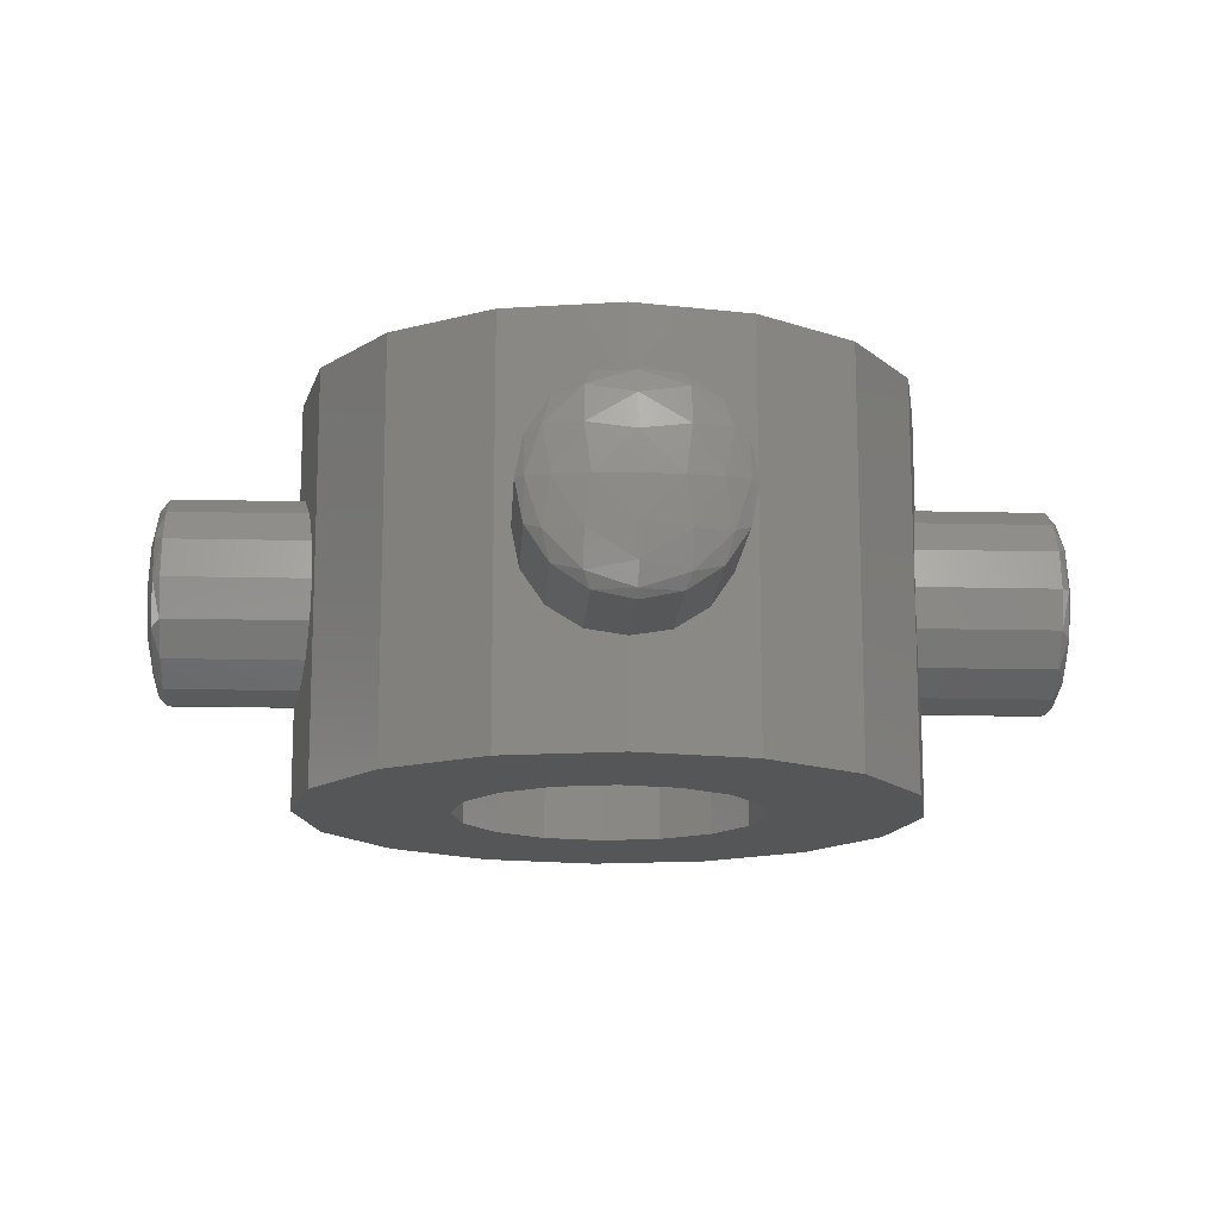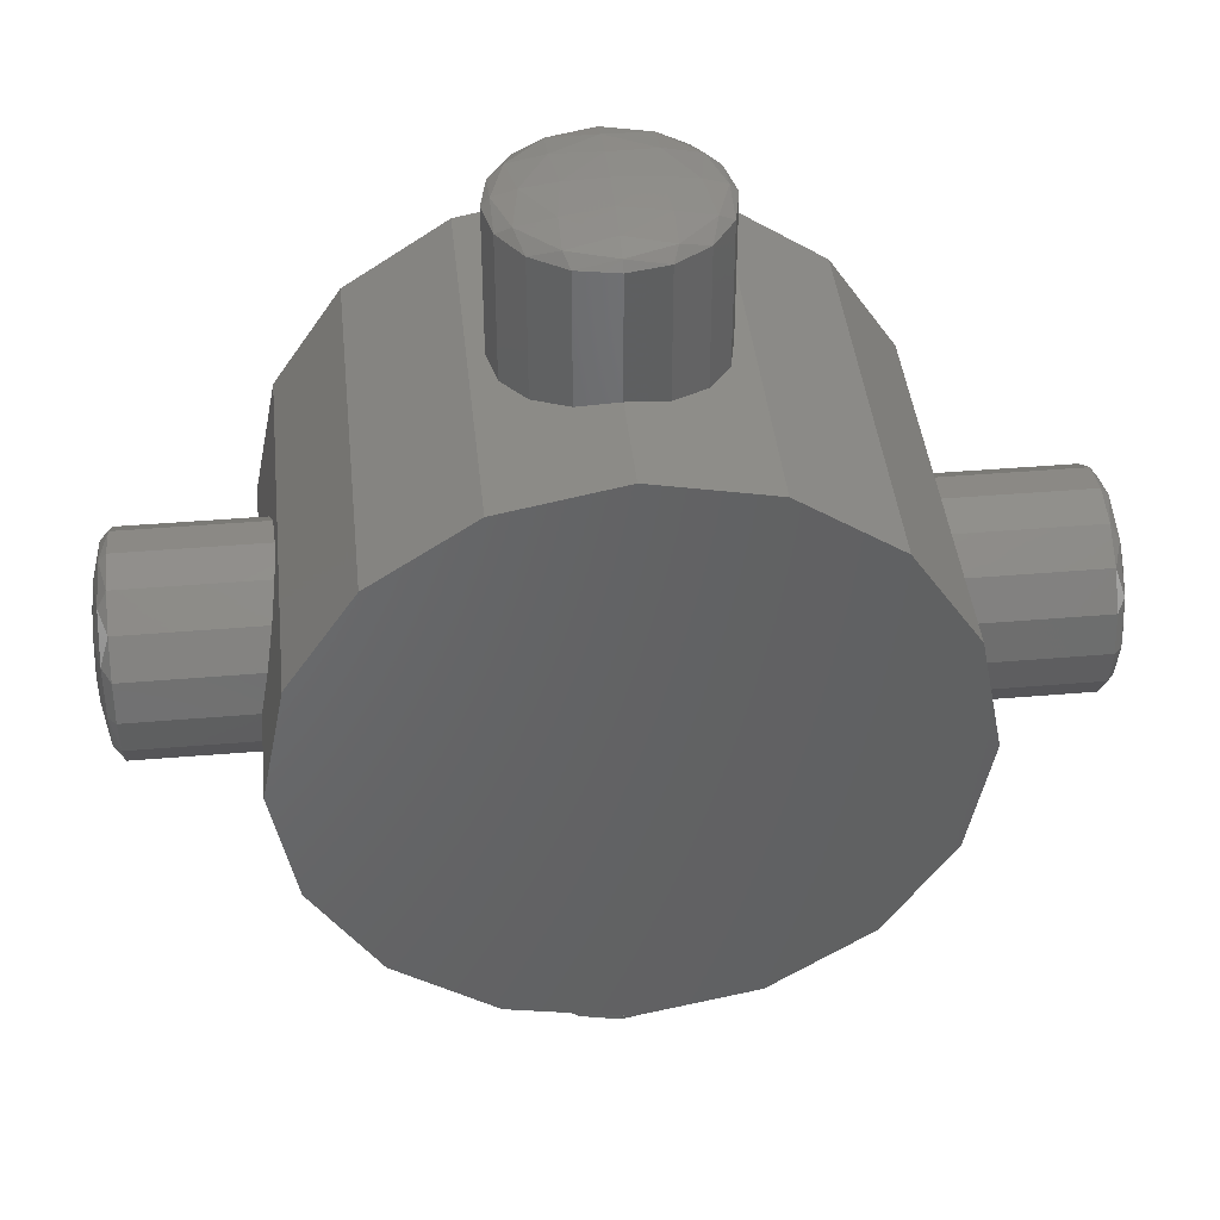
<metadata>
{"format":"stl","ext":"stl","renderer":"f3d","projection":"perspective","resolution":1024,"background":"white","views":[{"elev":-14.5,"azim":86.9,"up":"+Z"},{"elev":41.3,"azim":-5.9,"up":"+Y"}]}
</metadata>
<code>
# stl→obj: 386 verts, 640 faces
v 0 0 0.16
v 0.24 0 0.16
v 0.2217 0.09184 0.16
v 0.1697 0.1697 0.16
v 0.09184 0.2217 0.16
v -0 0.24 0.16
v -0.09184 0.2217 0.16
v -0.1697 0.1697 0.16
v -0.2217 0.09184 0.16
v -0.24 -0 0.16
v -0.2217 -0.09184 0.16
v -0.1697 -0.1697 0.16
v -0.09184 -0.2217 0.16
v 0 -0.24 0.16
v 0.09184 -0.2217 0.16
v 0.1697 -0.1697 0.16
v 0.2217 -0.09184 0.16
v 0.12 0 0
v 0.1109 -0.04592 0
v 0 0 0
v 0.08485 -0.08485 0
v 0.04592 -0.1109 0
v 0 -0.12 0
v -0.04592 -0.1109 0
v -0.08485 -0.08485 0
v -0.1109 -0.04592 0
v -0.12 -0 0
v -0.1109 0.04592 0
v -0.08485 0.08485 0
v -0.04592 0.1109 0
v -0 0.12 0
v 0.04592 0.1109 0
v 0.08485 0.08485 0
v 0.1109 0.04592 0
v 0.08 -0.3356 0
v 0.07391 -0.3417 0
v 0.07391 -0.3356 -0.03061
v 0.06269 -0.3426 -0.03515
v 0.05657 -0.3356 -0.05657
v 0.03515 -0.3426 -0.06269
v 0.03061 -0.3356 -0.07391
v 0 -0.3417 -0.07391
v 0 -0.3356 -0.08
v 0.05657 -0.3469 0
v 0.03515 -0.3481 -0.03515
v 0 -0.3469 -0.05657
v 0.03061 -0.3504 0
v 0 -0.3504 -0.03061
v 0 -0.3516 0
v 0 -0.3504 0.03061
v 0 -0.3516 -0
v 0 -0.3469 0.05657
v 0.03515 -0.3481 0.03515
v 0 -0.3417 0.07391
v 0.03515 -0.3426 0.06269
v 0.06269 -0.3426 0.03515
v 0 -0.3356 0.08
v 0.03061 -0.3356 0.07391
v 0.05657 -0.3356 0.05657
v 0.07391 -0.3356 0.03061
v -0.03061 -0.3504 0
v -0.03515 -0.3481 -0.03515
v -0.05657 -0.3469 0
v -0.03515 -0.3426 -0.06269
v -0.06269 -0.3426 -0.03515
v -0.07391 -0.3417 0
v -0.03061 -0.3356 -0.07391
v -0.05657 -0.3356 -0.05657
v -0.07391 -0.3356 -0.03061
v -0.08 -0.3356 0
v -0.07391 -0.3356 0.03061
v -0.06269 -0.3426 0.03515
v -0.05657 -0.3356 0.05657
v -0.03515 -0.3426 0.06269
v -0.03061 -0.3356 0.07391
v -0.03515 -0.3481 0.03515
v 0.3356 0.08 0
v 0.3417 0.07391 0
v 0.3356 0.07391 -0.03061
v 0.3426 0.06269 -0.03515
v 0.3356 0.05657 -0.05657
v 0.3426 0.03515 -0.06269
v 0.3356 0.03061 -0.07391
v 0.3417 0 -0.07391
v 0.3356 0 -0.08
v 0.3469 0.05657 0
v 0.3481 0.03515 -0.03515
v 0.3469 0 -0.05657
v 0.3504 0.03061 0
v 0.3504 0 -0.03061
v 0.3516 0 0
v 0.3504 0 0.03061
v 0.3516 0 -0
v 0.3469 0 0.05657
v 0.3481 0.03515 0.03515
v 0.3417 0 0.07391
v 0.3426 0.03515 0.06269
v 0.3426 0.06269 0.03515
v 0.3356 0 0.08
v 0.3356 0.03061 0.07391
v 0.3356 0.05657 0.05657
v 0.3356 0.07391 0.03061
v 0.3504 -0.03061 0
v 0.3481 -0.03515 -0.03515
v 0.3469 -0.05657 0
v 0.3426 -0.03515 -0.06269
v 0.3426 -0.06269 -0.03515
v 0.3417 -0.07391 0
v 0.3356 -0.03061 -0.07391
v 0.3356 -0.05657 -0.05657
v 0.3356 -0.07391 -0.03061
v 0.3356 -0.08 0
v 0.3356 -0.07391 0.03061
v 0.3426 -0.06269 0.03515
v 0.3356 -0.05657 0.05657
v 0.3426 -0.03515 0.06269
v 0.3356 -0.03061 0.07391
v 0.3481 -0.03515 0.03515
v -0.08 0.3356 0
v -0.07391 0.3417 0
v -0.07391 0.3356 -0.03061
v -0.06269 0.3426 -0.03515
v -0.05657 0.3356 -0.05657
v -0.03515 0.3426 -0.06269
v -0.03061 0.3356 -0.07391
v 0 0.3417 -0.07391
v 0 0.3356 -0.08
v -0.05657 0.3469 0
v -0.03515 0.3481 -0.03515
v 0 0.3469 -0.05657
v -0.03061 0.3504 0
v 0 0.3504 -0.03061
v 0 0.3516 0
v 0 0.3504 0.03061
v 0 0.3516 -0
v 0 0.3469 0.05657
v -0.03515 0.3481 0.03515
v 0 0.3417 0.07391
v -0.03515 0.3426 0.06269
v -0.06269 0.3426 0.03515
v 0 0.3356 0.08
v -0.03061 0.3356 0.07391
v -0.05657 0.3356 0.05657
v -0.07391 0.3356 0.03061
v 0.03061 0.3504 0
v 0.03515 0.3481 -0.03515
v 0.05657 0.3469 0
v 0.03515 0.3426 -0.06269
v 0.06269 0.3426 -0.03515
v 0.07391 0.3417 0
v 0.03061 0.3356 -0.07391
v 0.05657 0.3356 -0.05657
v 0.07391 0.3356 -0.03061
v 0.08 0.3356 0
v 0.07391 0.3356 0.03061
v 0.06269 0.3426 0.03515
v 0.05657 0.3356 0.05657
v 0.03515 0.3426 0.06269
v 0.03061 0.3356 0.07391
v 0.03515 0.3481 0.03515
v -0.3356 -0.08 0
v -0.3417 -0.07391 0
v -0.3356 -0.07391 -0.03061
v -0.3426 -0.06269 -0.03515
v -0.3356 -0.05657 -0.05657
v -0.3426 -0.03515 -0.06269
v -0.3356 -0.03061 -0.07391
v -0.3417 0 -0.07391
v -0.3356 0 -0.08
v -0.3469 -0.05657 0
v -0.3481 -0.03515 -0.03515
v -0.3469 0 -0.05657
v -0.3504 -0.03061 0
v -0.3504 0 -0.03061
v -0.3516 0 0
v -0.3504 0 0.03061
v -0.3516 0 -0
v -0.3469 0 0.05657
v -0.3481 -0.03515 0.03515
v -0.3417 0 0.07391
v -0.3426 -0.03515 0.06269
v -0.3426 -0.06269 0.03515
v -0.3356 0 0.08
v -0.3356 -0.03061 0.07391
v -0.3356 -0.05657 0.05657
v -0.3356 -0.07391 0.03061
v -0.3504 0.03061 0
v -0.3481 0.03515 -0.03515
v -0.3469 0.05657 0
v -0.3426 0.03515 -0.06269
v -0.3426 0.06269 -0.03515
v -0.3417 0.07391 0
v -0.3356 0.03061 -0.07391
v -0.3356 0.05657 -0.05657
v -0.3356 0.07391 -0.03061
v -0.3356 0.08 0
v -0.3356 0.07391 0.03061
v -0.3426 0.06269 0.03515
v -0.3356 0.05657 0.05657
v -0.3426 0.03515 0.06269
v -0.3356 0.03061 0.07391
v -0.3481 0.03515 0.03515
v 0.12 0 -0.16
v 0.24 0 -0.16
v 0.2217 -0.09184 -0.16
v 0.1109 -0.04592 -0.16
v 0.1697 -0.1697 -0.16
v 0.08485 -0.08485 -0.16
v 0.09184 -0.2217 -0.16
v 0.04592 -0.1109 -0.16
v 0 -0.24 -0.16
v 0 -0.12 -0.16
v -0.09184 -0.2217 -0.16
v -0.04592 -0.1109 -0.16
v -0.1697 -0.1697 -0.16
v -0.08485 -0.08485 -0.16
v -0.2217 -0.09184 -0.16
v -0.1109 -0.04592 -0.16
v -0.24 -0 -0.16
v -0.12 -0 -0.16
v -0.2217 0.09184 -0.16
v -0.1109 0.04592 -0.16
v -0.1697 0.1697 -0.16
v -0.08485 0.08485 -0.16
v -0.09184 0.2217 -0.16
v -0.04592 0.1109 -0.16
v -0 0.24 -0.16
v -0 0.12 -0.16
v 0.09184 0.2217 -0.16
v 0.04592 0.1109 -0.16
v 0.1697 0.1697 -0.16
v 0.08485 0.08485 -0.16
v 0.2217 0.09184 -0.16
v 0.1109 0.04592 -0.16
v 0.08 -0.24 0
v 0.07391 -0.24 0.03061
v 0.05657 -0.24 0.05657
v 0.03061 -0.24 0.07391
v -0 -0.24 0.08
v -0 -0.3356 0.08
v -0.03061 -0.24 0.07391
v -0.05657 -0.24 0.05657
v -0.07391 -0.24 0.03061
v -0.08 -0.24 -0
v -0.08 -0.3356 -0
v -0.07391 -0.24 -0.03061
v -0.05657 -0.24 -0.05657
v -0.03061 -0.24 -0.07391
v 0 -0.24 -0.08
v 0.03061 -0.24 -0.07391
v 0.05657 -0.24 -0.05657
v 0.07391 -0.24 -0.03061
v 0.24 0.08 0
v 0.24 0.07391 0.03061
v 0.24 0.05657 0.05657
v 0.24 0.03061 0.07391
v 0.24 -0 0.08
v 0.3356 -0 0.08
v 0.24 -0.03061 0.07391
v 0.24 -0.05657 0.05657
v 0.24 -0.07391 0.03061
v 0.24 -0.08 -0
v 0.3356 -0.08 -0
v 0.24 -0.07391 -0.03061
v 0.24 -0.05657 -0.05657
v 0.24 -0.03061 -0.07391
v 0.24 0 -0.08
v 0.24 0.03061 -0.07391
v 0.24 0.05657 -0.05657
v 0.24 0.07391 -0.03061
v -0.08 0.24 0
v -0.07391 0.24 0.03061
v -0.05657 0.24 0.05657
v -0.03061 0.24 0.07391
v 0 0.24 0.08
v 0.03061 0.24 0.07391
v 0.05657 0.24 0.05657
v 0.07391 0.24 0.03061
v 0.08 0.24 -0
v 0.08 0.3356 -0
v 0.07391 0.24 -0.03061
v 0.05657 0.24 -0.05657
v 0.03061 0.24 -0.07391
v -0 0.24 -0.08
v -0 0.3356 -0.08
v -0.03061 0.24 -0.07391
v -0.05657 0.24 -0.05657
v -0.07391 0.24 -0.03061
v -0.24 -0.08 0
v -0.24 -0.07391 0.03061
v -0.24 -0.05657 0.05657
v -0.24 -0.03061 0.07391
v -0.24 0 0.08
v -0.24 0.03061 0.07391
v -0.24 0.05657 0.05657
v -0.24 0.07391 0.03061
v -0.24 0.08 -0
v -0.3356 0.08 -0
v -0.24 0.07391 -0.03061
v -0.24 0.05657 -0.05657
v -0.24 0.03061 -0.07391
v -0.24 -0 -0.08
v -0.3356 -0 -0.08
v -0.24 -0.03061 -0.07391
v -0.24 -0.05657 -0.05657
v -0.24 -0.07391 -0.03061
v -0.03061 -0.2339 0.07391
v -0.05657 -0.2288 0.05657
v -0.07391 -0.2253 0.03061
v -0.08 -0.2241 -0
v 0 -0.24 0.08
v 0.03061 -0.2339 0.07391
v 0.05657 -0.2288 0.05657
v 0.07391 -0.2253 0.03061
v 0.08 -0.2241 -0
v 0.08 -0.24 -0
v 0.03061 -0.2339 -0.07391
v 0.05657 -0.2288 -0.05657
v 0.07391 -0.2253 -0.03061
v 0.08 -0.2241 0
v -0 -0.24 -0.08
v -0.03061 -0.2339 -0.07391
v -0.05657 -0.2288 -0.05657
v -0.07391 -0.2253 -0.03061
v -0.08 -0.2241 0
v -0.08 -0.24 0
v 0.2339 -0.03061 0.07391
v 0.2288 -0.05657 0.05657
v 0.2253 -0.07391 0.03061
v 0.2241 -0.08 -0
v 0.24 0 0.08
v 0.2339 0.03061 0.07391
v 0.2288 0.05657 0.05657
v 0.2253 0.07391 0.03061
v 0.2241 0.08 -0
v 0.24 0.08 -0
v 0.2339 0.03061 -0.07391
v 0.2288 0.05657 -0.05657
v 0.2253 0.07391 -0.03061
v 0.2241 0.08 0
v 0.24 -0 -0.08
v 0.2339 -0.03061 -0.07391
v 0.2288 -0.05657 -0.05657
v 0.2253 -0.07391 -0.03061
v 0.2241 -0.08 0
v 0.24 -0.08 0
v 0.03061 0.2339 0.07391
v 0.05657 0.2288 0.05657
v 0.07391 0.2253 0.03061
v 0.08 0.2241 -0
v -0 0.24 0.08
v -0.03061 0.2339 0.07391
v -0.05657 0.2288 0.05657
v -0.07391 0.2253 0.03061
v -0.08 0.2241 -0
v -0.08 0.24 -0
v -0.03061 0.2339 -0.07391
v -0.05657 0.2288 -0.05657
v -0.07391 0.2253 -0.03061
v -0.08 0.2241 0
v 0 0.24 -0.08
v 0.03061 0.2339 -0.07391
v 0.05657 0.2288 -0.05657
v 0.07391 0.2253 -0.03061
v 0.08 0.2241 0
v 0.08 0.24 0
v -0.2339 0.03061 0.07391
v -0.2288 0.05657 0.05657
v -0.2253 0.07391 0.03061
v -0.2241 0.08 -0
v -0.24 -0 0.08
v -0.2339 -0.03061 0.07391
v -0.2288 -0.05657 0.05657
v -0.2253 -0.07391 0.03061
v -0.2241 -0.08 -0
v -0.24 -0.08 -0
v -0.2339 -0.03061 -0.07391
v -0.2288 -0.05657 -0.05657
v -0.2253 -0.07391 -0.03061
v -0.2241 -0.08 0
v -0.24 0 -0.08
v -0.2339 0.03061 -0.07391
v -0.2288 0.05657 -0.05657
v -0.2253 0.07391 -0.03061
v -0.2241 0.08 0
v -0.24 0.08 0
f 1 2 3
f 1 3 4
f 1 4 5
f 1 5 6
f 1 6 7
f 1 7 8
f 1 8 9
f 1 9 10
f 1 10 11
f 1 11 12
f 1 12 13
f 1 13 14
f 1 14 15
f 1 15 16
f 1 16 17
f 1 17 2
f 18 19 20
f 19 21 20
f 21 22 20
f 22 23 20
f 23 24 20
f 24 25 20
f 25 26 20
f 26 27 20
f 27 28 20
f 28 29 20
f 29 30 20
f 30 31 20
f 31 32 20
f 32 33 20
f 33 34 20
f 34 18 20
f 35 36 37
f 36 38 37
f 37 38 39
f 38 40 39
f 39 40 41
f 40 42 41
f 41 42 43
f 36 44 38
f 44 45 38
f 38 45 40
f 45 46 40
f 40 46 42
f 44 47 45
f 47 48 45
f 45 48 46
f 47 49 48
f 50 51 47
f 52 50 53
f 53 50 47
f 53 47 44
f 54 52 55
f 55 52 53
f 55 53 56
f 56 53 44
f 56 44 36
f 57 54 58
f 58 54 55
f 58 55 59
f 59 55 56
f 59 56 60
f 60 56 36
f 60 36 35
f 48 49 61
f 46 48 62
f 62 48 61
f 62 61 63
f 42 46 64
f 64 46 62
f 64 62 65
f 65 62 63
f 65 63 66
f 43 42 67
f 67 42 64
f 67 64 68
f 68 64 65
f 68 65 69
f 69 65 66
f 69 66 70
f 70 66 71
f 66 72 71
f 71 72 73
f 72 74 73
f 73 74 75
f 74 54 75
f 75 54 57
f 66 63 72
f 63 76 72
f 72 76 74
f 76 52 74
f 74 52 54
f 63 61 76
f 61 50 76
f 76 50 52
f 61 51 50
f 77 78 79
f 78 80 79
f 79 80 81
f 80 82 81
f 81 82 83
f 82 84 83
f 83 84 85
f 78 86 80
f 86 87 80
f 80 87 82
f 87 88 82
f 82 88 84
f 86 89 87
f 89 90 87
f 87 90 88
f 89 91 90
f 92 93 89
f 94 92 95
f 95 92 89
f 95 89 86
f 96 94 97
f 97 94 95
f 97 95 98
f 98 95 86
f 98 86 78
f 99 96 100
f 100 96 97
f 100 97 101
f 101 97 98
f 101 98 102
f 102 98 78
f 102 78 77
f 90 91 103
f 88 90 104
f 104 90 103
f 104 103 105
f 84 88 106
f 106 88 104
f 106 104 107
f 107 104 105
f 107 105 108
f 85 84 109
f 109 84 106
f 109 106 110
f 110 106 107
f 110 107 111
f 111 107 108
f 111 108 112
f 112 108 113
f 108 114 113
f 113 114 115
f 114 116 115
f 115 116 117
f 116 96 117
f 117 96 99
f 108 105 114
f 105 118 114
f 114 118 116
f 118 94 116
f 116 94 96
f 105 103 118
f 103 92 118
f 118 92 94
f 103 93 92
f 119 120 121
f 120 122 121
f 121 122 123
f 122 124 123
f 123 124 125
f 124 126 125
f 125 126 127
f 120 128 122
f 128 129 122
f 122 129 124
f 129 130 124
f 124 130 126
f 128 131 129
f 131 132 129
f 129 132 130
f 131 133 132
f 134 135 131
f 136 134 137
f 137 134 131
f 137 131 128
f 138 136 139
f 139 136 137
f 139 137 140
f 140 137 128
f 140 128 120
f 141 138 142
f 142 138 139
f 142 139 143
f 143 139 140
f 143 140 144
f 144 140 120
f 144 120 119
f 132 133 145
f 130 132 146
f 146 132 145
f 146 145 147
f 126 130 148
f 148 130 146
f 148 146 149
f 149 146 147
f 149 147 150
f 127 126 151
f 151 126 148
f 151 148 152
f 152 148 149
f 152 149 153
f 153 149 150
f 153 150 154
f 154 150 155
f 150 156 155
f 155 156 157
f 156 158 157
f 157 158 159
f 158 138 159
f 159 138 141
f 150 147 156
f 147 160 156
f 156 160 158
f 160 136 158
f 158 136 138
f 147 145 160
f 145 134 160
f 160 134 136
f 145 135 134
f 161 162 163
f 162 164 163
f 163 164 165
f 164 166 165
f 165 166 167
f 166 168 167
f 167 168 169
f 162 170 164
f 170 171 164
f 164 171 166
f 171 172 166
f 166 172 168
f 170 173 171
f 173 174 171
f 171 174 172
f 173 175 174
f 176 177 173
f 178 176 179
f 179 176 173
f 179 173 170
f 180 178 181
f 181 178 179
f 181 179 182
f 182 179 170
f 182 170 162
f 183 180 184
f 184 180 181
f 184 181 185
f 185 181 182
f 185 182 186
f 186 182 162
f 186 162 161
f 174 175 187
f 172 174 188
f 188 174 187
f 188 187 189
f 168 172 190
f 190 172 188
f 190 188 191
f 191 188 189
f 191 189 192
f 169 168 193
f 193 168 190
f 193 190 194
f 194 190 191
f 194 191 195
f 195 191 192
f 195 192 196
f 196 192 197
f 192 198 197
f 197 198 199
f 198 200 199
f 199 200 201
f 200 180 201
f 201 180 183
f 192 189 198
f 189 202 198
f 198 202 200
f 202 178 200
f 200 178 180
f 189 187 202
f 187 176 202
f 202 176 178
f 187 177 176
f 203 204 205
f 203 205 206
f 206 205 207
f 206 207 208
f 208 207 209
f 208 209 210
f 210 209 211
f 210 211 212
f 212 211 213
f 212 213 214
f 214 213 215
f 214 215 216
f 216 215 217
f 216 217 218
f 218 217 219
f 218 219 220
f 220 219 221
f 220 221 222
f 222 221 223
f 222 223 224
f 224 223 225
f 224 225 226
f 226 225 227
f 226 227 228
f 228 227 229
f 228 229 230
f 230 229 231
f 230 231 232
f 232 231 233
f 232 233 234
f 234 233 204
f 234 204 203
f 203 18 34
f 203 34 234
f 234 34 33
f 234 33 232
f 232 33 32
f 232 32 230
f 230 32 31
f 230 31 228
f 228 31 30
f 228 30 226
f 226 30 29
f 226 29 224
f 224 29 28
f 224 28 222
f 222 28 27
f 222 27 220
f 220 27 26
f 220 26 218
f 218 26 25
f 218 25 216
f 216 25 24
f 216 24 214
f 214 24 23
f 214 23 212
f 212 23 22
f 212 22 210
f 210 22 21
f 210 21 208
f 208 21 19
f 208 19 206
f 206 19 18
f 206 18 203
f 204 2 17
f 204 17 205
f 205 17 16
f 205 16 207
f 207 16 15
f 207 15 209
f 209 15 14
f 209 14 211
f 211 14 13
f 211 13 213
f 213 13 12
f 213 12 215
f 215 12 11
f 215 11 217
f 217 11 10
f 217 10 219
f 219 10 9
f 219 9 221
f 221 9 8
f 221 8 223
f 223 8 7
f 223 7 225
f 225 7 6
f 225 6 227
f 227 6 5
f 227 5 229
f 229 5 4
f 229 4 231
f 231 4 3
f 231 3 233
f 233 3 2
f 233 2 204
f 35 235 236
f 35 236 60
f 60 236 237
f 60 237 59
f 59 237 238
f 59 238 58
f 58 238 239
f 58 239 240
f 240 239 241
f 240 241 75
f 75 241 242
f 75 242 73
f 73 242 243
f 73 243 71
f 71 243 244
f 71 244 245
f 245 244 246
f 245 246 69
f 69 246 247
f 69 247 68
f 68 247 248
f 68 248 67
f 67 248 249
f 67 249 43
f 43 249 250
f 43 250 41
f 41 250 251
f 41 251 39
f 39 251 252
f 39 252 37
f 37 252 235
f 37 235 35
f 77 253 254
f 77 254 102
f 102 254 255
f 102 255 101
f 101 255 256
f 101 256 100
f 100 256 257
f 100 257 258
f 258 257 259
f 258 259 117
f 117 259 260
f 117 260 115
f 115 260 261
f 115 261 113
f 113 261 262
f 113 262 263
f 263 262 264
f 263 264 111
f 111 264 265
f 111 265 110
f 110 265 266
f 110 266 109
f 109 266 267
f 109 267 85
f 85 267 268
f 85 268 83
f 83 268 269
f 83 269 81
f 81 269 270
f 81 270 79
f 79 270 253
f 79 253 77
f 119 271 272
f 119 272 144
f 144 272 273
f 144 273 143
f 143 273 274
f 143 274 142
f 142 274 275
f 142 275 141
f 141 275 276
f 141 276 159
f 159 276 277
f 159 277 157
f 157 277 278
f 157 278 155
f 155 278 279
f 155 279 280
f 280 279 281
f 280 281 153
f 153 281 282
f 153 282 152
f 152 282 283
f 152 283 151
f 151 283 284
f 151 284 285
f 285 284 286
f 285 286 125
f 125 286 287
f 125 287 123
f 123 287 288
f 123 288 121
f 121 288 271
f 121 271 119
f 161 289 290
f 161 290 186
f 186 290 291
f 186 291 185
f 185 291 292
f 185 292 184
f 184 292 293
f 184 293 183
f 183 293 294
f 183 294 201
f 201 294 295
f 201 295 199
f 199 295 296
f 199 296 197
f 197 296 297
f 197 297 298
f 298 297 299
f 298 299 195
f 195 299 300
f 195 300 194
f 194 300 301
f 194 301 193
f 193 301 302
f 193 302 303
f 303 302 304
f 303 304 167
f 167 304 305
f 167 305 165
f 165 305 306
f 165 306 163
f 163 306 289
f 163 289 161
f 239 239 241
f 239 241 307
f 241 307 242
f 307 242 308
f 242 308 243
f 308 243 309
f 243 309 244
f 309 244 310
f 311 311 312
f 311 312 238
f 312 238 313
f 238 313 237
f 313 237 314
f 237 314 236
f 314 236 315
f 236 315 316
f 249 249 250
f 249 250 317
f 250 317 251
f 317 251 318
f 251 318 252
f 318 252 319
f 252 319 235
f 319 235 320
f 321 321 322
f 321 322 248
f 322 248 323
f 248 323 247
f 323 247 324
f 247 324 246
f 324 246 325
f 246 325 326
f 257 257 259
f 257 259 327
f 259 327 260
f 327 260 328
f 260 328 261
f 328 261 329
f 261 329 262
f 329 262 330
f 331 331 332
f 331 332 256
f 332 256 333
f 256 333 255
f 333 255 334
f 255 334 254
f 334 254 335
f 254 335 336
f 267 267 268
f 267 268 337
f 268 337 269
f 337 269 338
f 269 338 270
f 338 270 339
f 270 339 253
f 339 253 340
f 341 341 342
f 341 342 266
f 342 266 343
f 266 343 265
f 343 265 344
f 265 344 264
f 344 264 345
f 264 345 346
f 275 275 276
f 275 276 347
f 276 347 277
f 347 277 348
f 277 348 278
f 348 278 349
f 278 349 279
f 349 279 350
f 351 351 352
f 351 352 274
f 352 274 353
f 274 353 273
f 353 273 354
f 273 354 272
f 354 272 355
f 272 355 356
f 284 284 286
f 284 286 357
f 286 357 287
f 357 287 358
f 287 358 288
f 358 288 359
f 288 359 271
f 359 271 360
f 361 361 362
f 361 362 283
f 362 283 363
f 283 363 282
f 363 282 364
f 282 364 281
f 364 281 365
f 281 365 366
f 293 293 294
f 293 294 367
f 294 367 295
f 367 295 368
f 295 368 296
f 368 296 369
f 296 369 297
f 369 297 370
f 371 371 372
f 371 372 292
f 372 292 373
f 292 373 291
f 373 291 374
f 291 374 290
f 374 290 375
f 290 375 376
f 302 302 304
f 302 304 377
f 304 377 305
f 377 305 378
f 305 378 306
f 378 306 379
f 306 379 289
f 379 289 380
f 381 381 382
f 381 382 301
f 382 301 383
f 301 383 300
f 383 300 384
f 300 384 299
f 384 299 385
f 299 385 386

</code>
